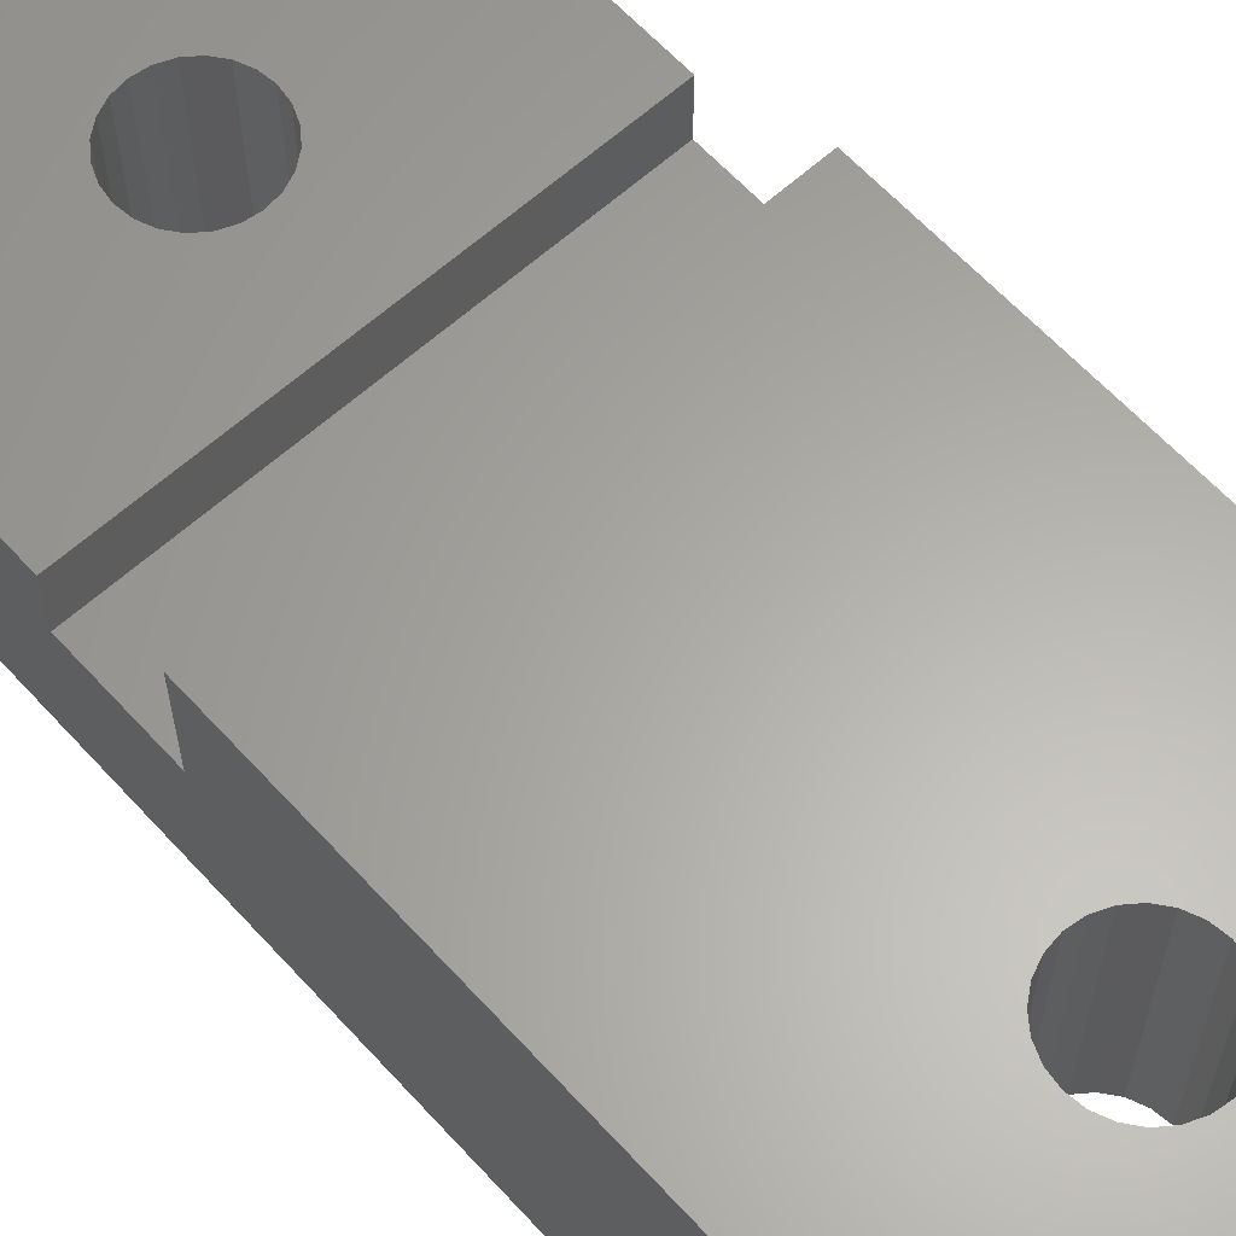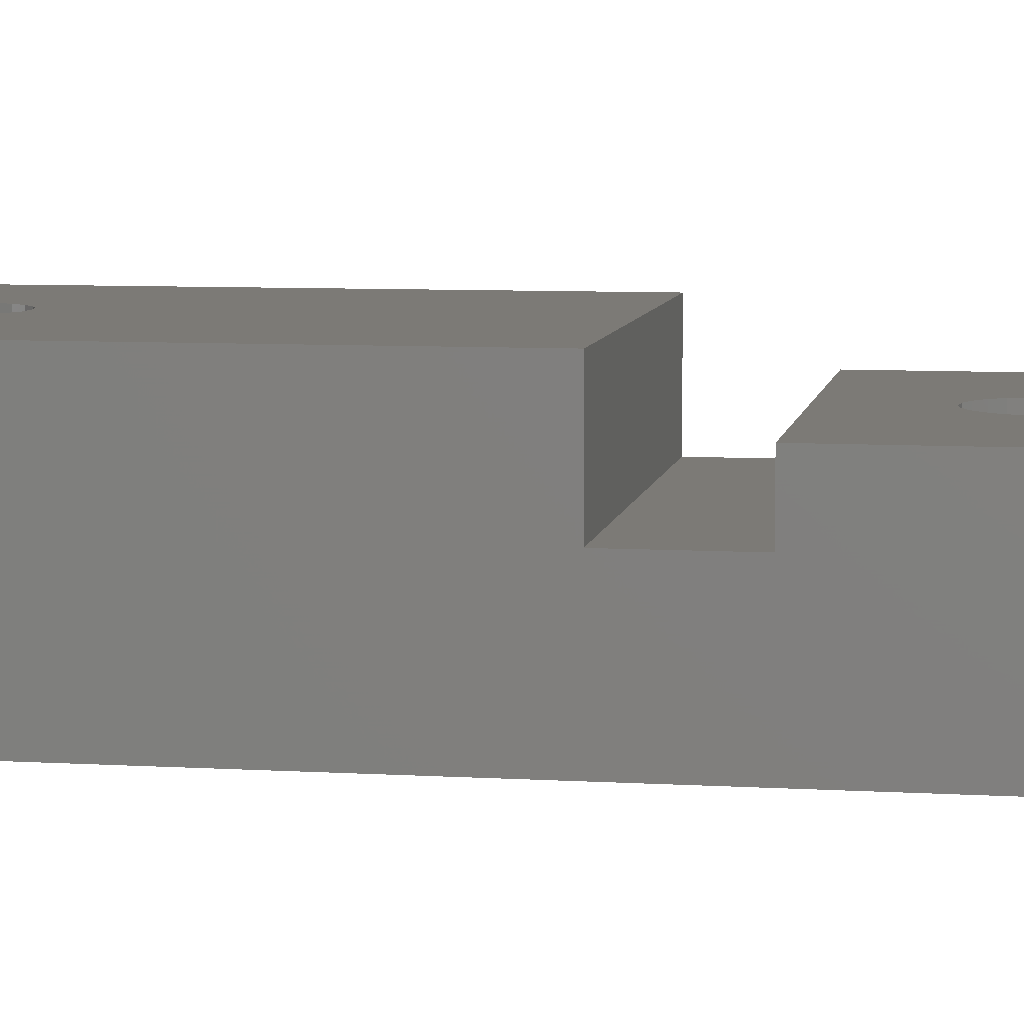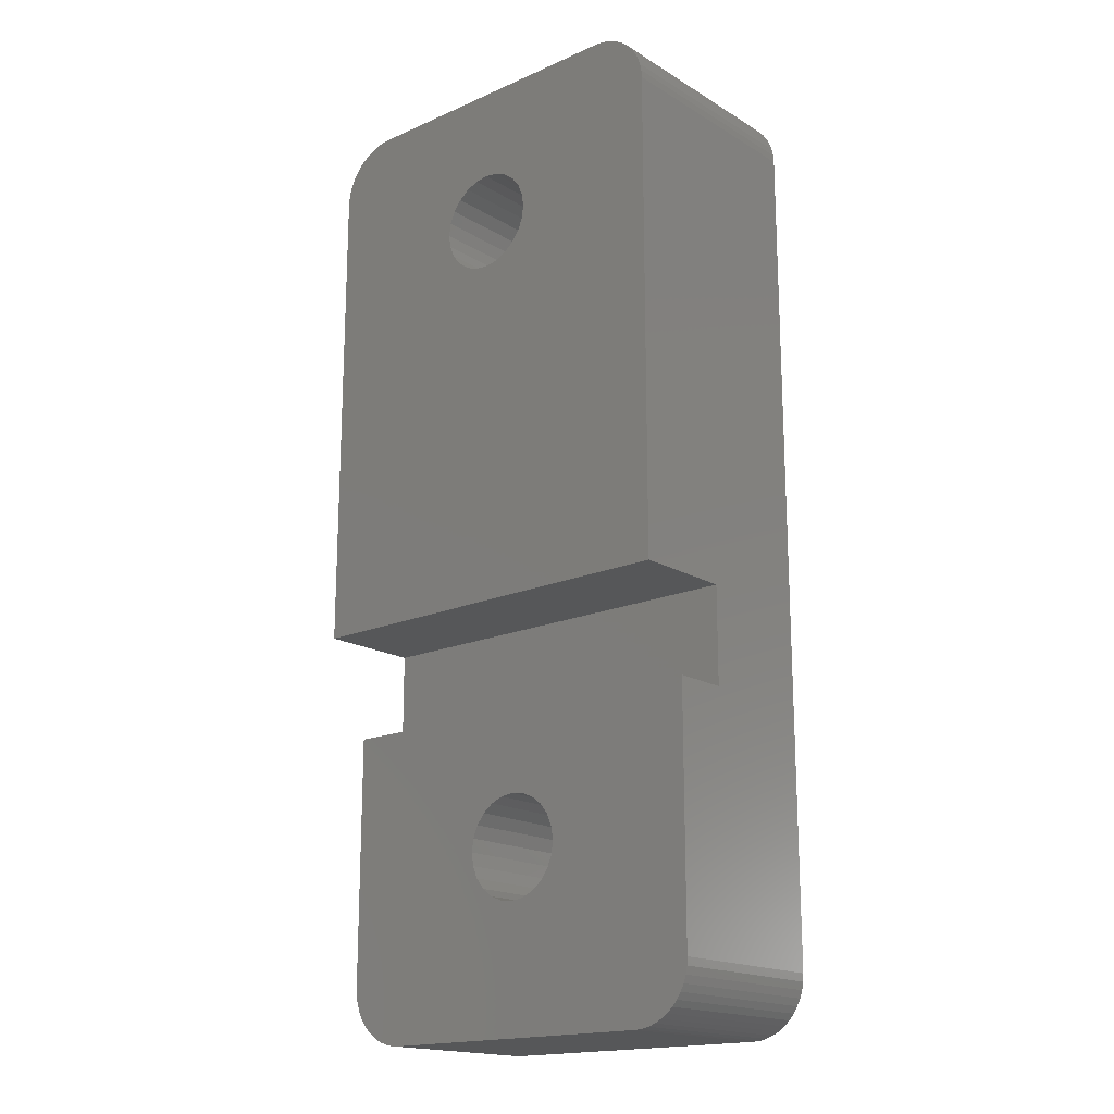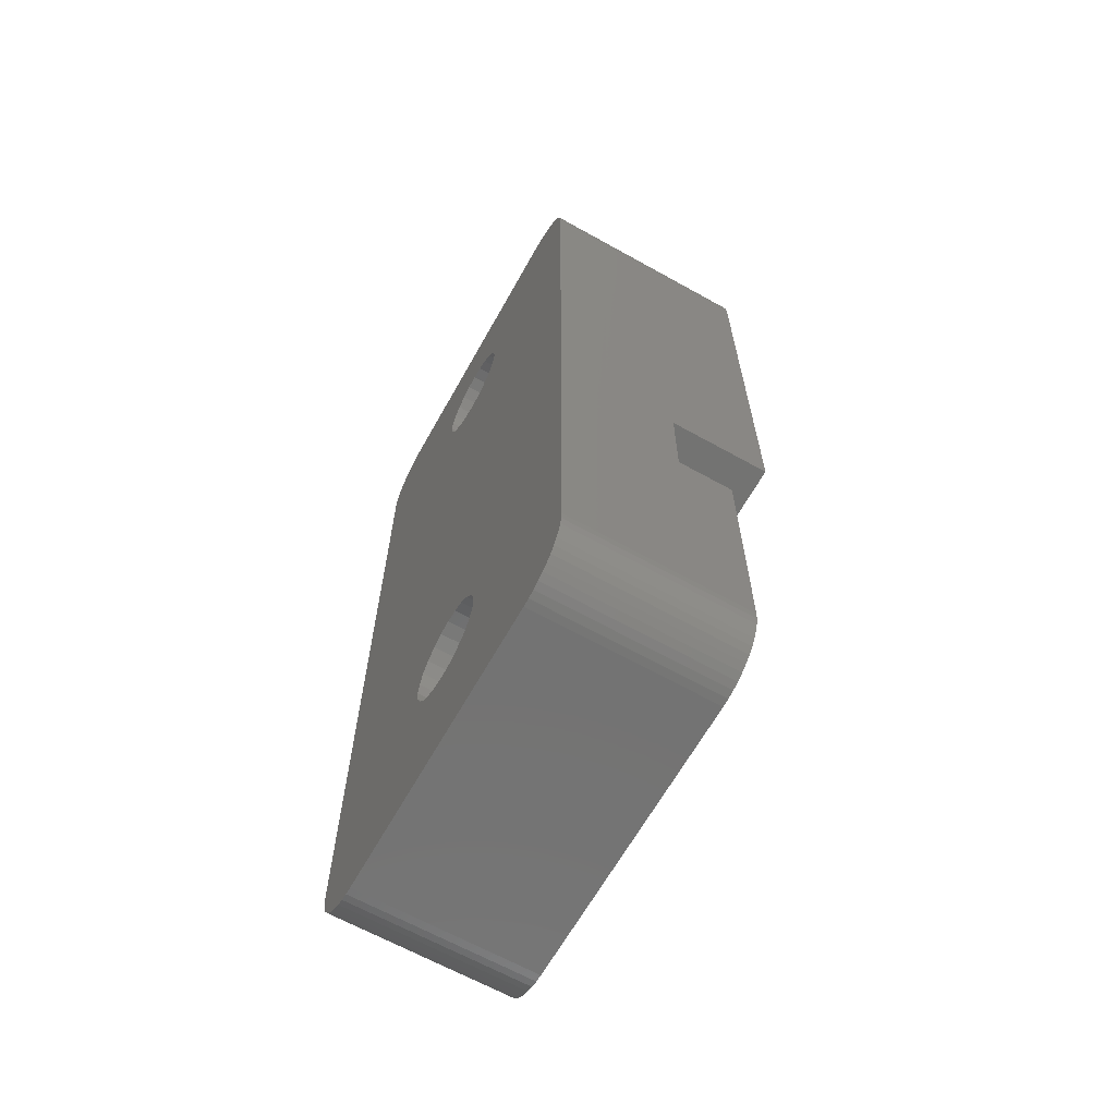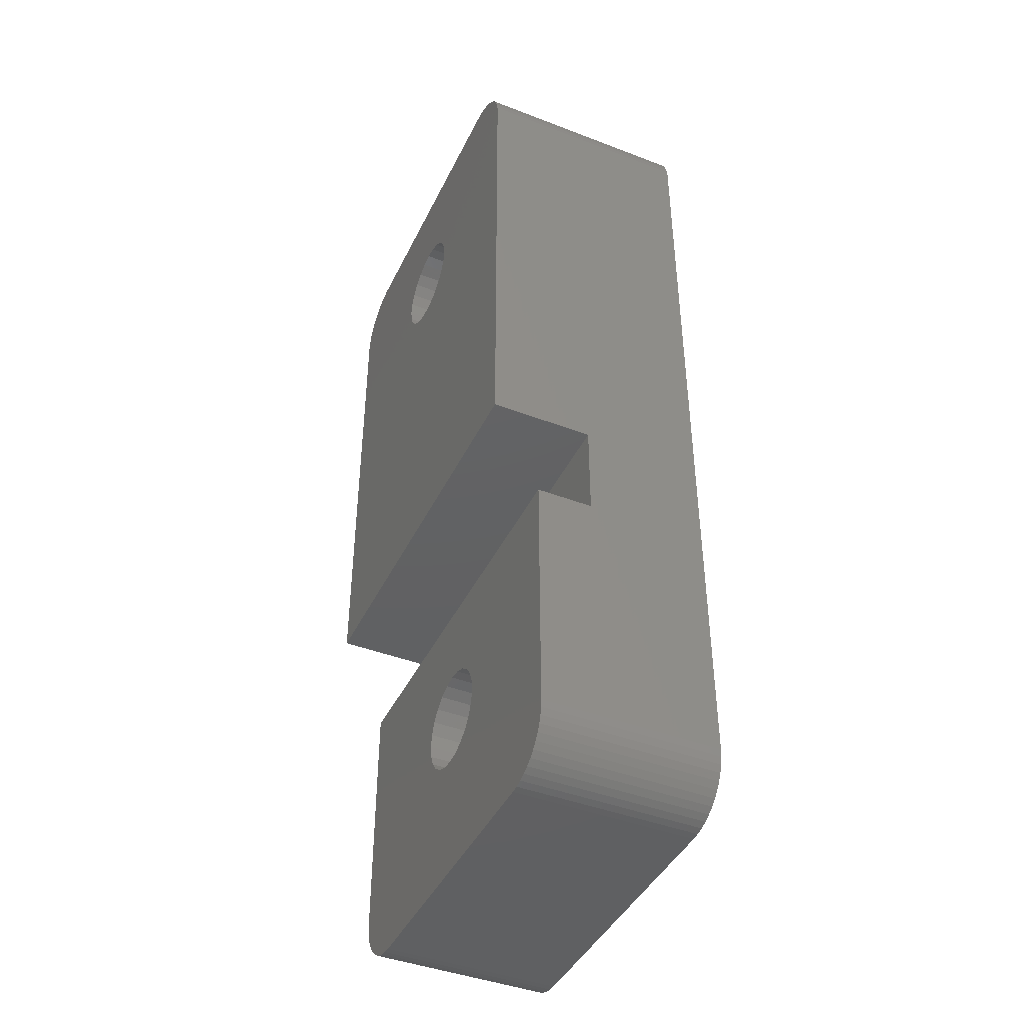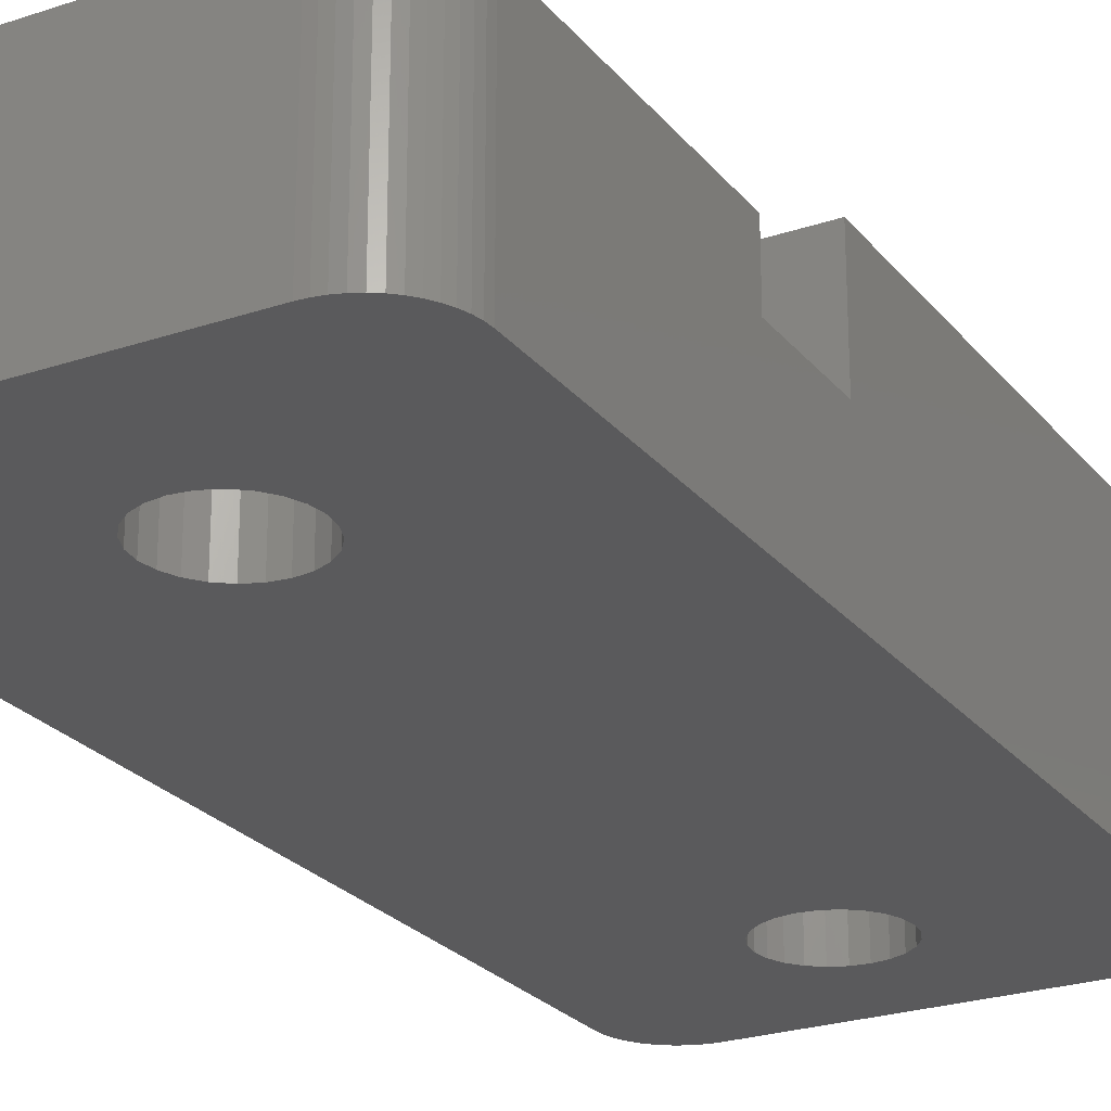
<metadata>
{"format":"stl","ext":"stl","renderer":"f3d","projection":"perspective","resolution":1024,"background":"white","views":[{"elev":62.6,"azim":137.7,"up":"+Z"},{"elev":7.5,"azim":-80.3,"up":"+Z"},{"elev":-17.7,"azim":40.7,"up":"+Y"},{"elev":-65.1,"azim":-119.3,"up":"+Y"},{"elev":-43.0,"azim":65.5,"up":"+Y"},{"elev":-24.5,"azim":29.0,"up":"+Z"}]}
</metadata>
<code>
# stl→obj: 208 verts, 420 faces
v 10.29 46.31 5.778e-12
v 9.625 46.03 12
v 9.625 46.03 5.672e-12
v 10.29 46.31 12
v 9.625 41.27 12
v 9.055 41.71 4.013e-12
v 9.055 41.71 12
v 9.625 41.27 3.845e-12
v 22 16.63 9.52
v 4.23e-15 16.63 6.52
v 4.23e-15 16.63 9.52
v 22 16.63 6.52
v 12.94 45.59 5.505e-12
v 12.38 46.03 12
v 12.38 46.03 5.672e-12
v 12.94 45.59 12
v 11 12.25 -7.285e-12
v 10.29 12.16 9.52
v 10.29 12.16 -7.322e-12
v 11 12.25 9.52
v 19.24 0.02716 9.52
v 3.175 -3.652e-12 9.52
v 18.83 -3.652e-12 9.52
v 2.761 0.02716 9.52
v 19.65 0.1082 9.52
v 2.353 0.1082 9.52
v 20.04 0.2417 9.52
v 1.96 0.2417 9.52
v 20.41 0.4254 9.52
v 1.588 0.4254 9.52
v 20.76 0.6561 9.52
v 1.242 0.6561 9.52
v 21.07 0.9299 9.52
v 0.9299 0.9299 9.52
v 21.34 1.242 9.52
v 0.6561 1.242 9.52
v 21.57 1.587 9.52
v 0.4254 1.587 9.52
v 21.76 1.96 9.52
v 0.2417 1.96 9.52
v 21.89 2.353 9.52
v 0.1082 2.353 9.52
v 21.97 2.761 9.52
v 0.02716 2.761 9.52
v 22 3.175 9.52
v 4.23e-15 3.175 9.52
v 11.71 6.844 9.52
v 12.38 7.118 9.52
v 12.94 7.555 9.52
v 11 6.75 9.52
v 13.38 8.125 9.52
v 13.66 8.788 9.52
v 13.75 9.5 9.52
v 13.66 10.21 9.52
v 13.38 10.87 9.52
v 12.94 11.44 9.52
v 12.38 11.88 9.52
v 11.71 12.16 9.52
v 9.055 7.555 9.52
v 9.625 7.118 9.52
v 10.29 6.844 9.52
v 8.618 8.125 9.52
v 8.344 8.788 9.52
v 8.25 9.5 9.52
v 8.344 10.21 9.52
v 8.618 10.87 9.52
v 9.055 11.44 9.52
v 9.625 11.88 9.52
v 11.71 40.99 12
v 11 40.9 3.704e-12
v 11 40.9 12
v 11.71 40.99 3.739e-12
v 13.75 9.5 -8.34e-12
v 13.66 8.788 -8.614e-12
v 9.625 11.88 -7.428e-12
v 18.83 1.144e-16 -1.198e-11
v 3.175 1.144e-16 -1.198e-11
v 9.625 7.118 -9.254e-12
v 10.29 6.844 -9.359e-12
v 8.344 8.788 -8.614e-12
v 8.25 9.5 -8.34e-12
v 12.94 41.71 12
v 12.38 41.27 3.845e-12
v 12.38 41.27 12
v 12.94 41.71 4.013e-12
v 18.83 51.5 12
v 3.175 51.5 7.77e-12
v 3.175 51.5 12
v 18.83 51.5 7.77e-12
v 11.71 46.31 5.778e-12
v 11 46.4 12
v 11 46.4 5.813e-12
v 11.71 46.31 12
v 11.71 6.844 -9.359e-12
v 12.38 7.118 -9.254e-12
v 13.38 45.02 5.286e-12
v 13.38 45.02 12
v 11 6.75 -9.396e-12
v 0.9299 50.57 7.414e-12
v 0.6561 50.26 12
v 0.9299 50.57 12
v 0.6561 50.26 7.294e-12
v 0.4254 49.91 12
v 0.4254 49.91 7.161e-12
v 13.38 8.125 -8.869e-12
v 12.94 7.555 -9.087e-12
v 8.618 45.02 5.286e-12
v 9.055 45.59 12
v 8.618 45.02 12
v 9.055 45.59 5.505e-12
v 4.23e-15 3.175 -1.077e-11
v 9.055 7.555 -9.087e-12
v 8.618 8.125 -8.869e-12
v 4.23e-15 48.33 6.552e-12
v 8.344 10.21 -8.068e-12
v 8.618 10.88 -7.813e-12
v 9.055 11.44 -7.594e-12
v 10.29 40.99 3.739e-12
v 8.618 42.27 4.231e-12
v 8.344 42.94 4.487e-12
v 8.25 43.65 4.759e-12
v 8.344 44.36 5.032e-12
v 2.761 0.02716 -1.197e-11
v 19.24 0.02716 -1.197e-11
v 2.353 0.1082 -1.194e-11
v 19.65 0.1082 -1.194e-11
v 1.96 0.2417 -1.189e-11
v 20.04 0.2417 -1.189e-11
v 1.588 0.4254 -1.182e-11
v 20.41 0.4254 -1.182e-11
v 20.76 0.6561 -1.173e-11
v 1.242 0.6561 -1.173e-11
v 21.07 0.9299 -1.163e-11
v 0.9299 0.9299 -1.163e-11
v 21.34 1.242 -1.151e-11
v 0.6561 1.242 -1.151e-11
v 21.57 1.587 -1.138e-11
v 0.4254 1.588 -1.138e-11
v 21.76 1.96 -1.123e-11
v 0.2417 1.96 -1.123e-11
v 21.89 2.353 -1.108e-11
v 0.1082 2.353 -1.108e-11
v 21.97 2.761 -1.093e-11
v 0.02716 2.761 -1.093e-11
v 22 3.175 -1.077e-11
v 22 48.33 6.552e-12
v 13.66 10.21 -8.068e-12
v 13.38 10.88 -7.813e-12
v 12.94 11.44 -7.594e-12
v 12.38 11.88 -7.428e-12
v 11.71 12.16 -7.322e-12
v 13.38 42.27 4.231e-12
v 13.66 42.94 4.487e-12
v 13.75 43.65 4.759e-12
v 13.66 44.36 5.032e-12
v 0.02716 48.74 6.712e-12
v 21.97 48.74 6.712e-12
v 0.1082 49.15 6.868e-12
v 21.89 49.15 6.868e-12
v 0.2417 49.54 7.019e-12
v 21.76 49.54 7.019e-12
v 21.57 49.91 7.161e-12
v 21.34 50.26 7.294e-12
v 21.07 50.57 7.414e-12
v 1.242 50.84 7.518e-12
v 20.76 50.84 7.518e-12
v 1.588 51.07 7.607e-12
v 20.41 51.07 7.607e-12
v 1.96 51.26 7.677e-12
v 20.04 51.26 7.677e-12
v 2.353 51.39 7.728e-12
v 19.65 51.39 7.728e-12
v 2.761 51.47 7.759e-12
v 19.24 51.47 7.759e-12
v 19.24 51.47 12
v 4.23e-15 21.88 6.52
v 22 21.88 6.52
v 22 48.32 12
v 4.203e-15 21.88 12
v 22 21.88 12
v 13.38 42.27 12
v 13.66 42.94 12
v 13.75 43.65 12
v 13.66 44.36 12
v 4.203e-15 48.32 12
v 10.29 40.99 12
v 8.618 42.27 12
v 8.344 42.94 12
v 8.25 43.65 12
v 8.344 44.36 12
v 21.97 48.74 12
v 0.02716 48.74 12
v 21.89 49.15 12
v 0.1082 49.15 12
v 21.76 49.54 12
v 0.2417 49.54 12
v 21.57 49.91 12
v 21.34 50.26 12
v 21.07 50.57 12
v 20.76 50.84 12
v 1.242 50.84 12
v 20.41 51.07 12
v 1.588 51.07 12
v 20.04 51.26 12
v 1.96 51.26 12
v 19.65 51.39 12
v 2.353 51.39 12
v 2.761 51.47 12
f 1 2 3
f 2 1 4
f 5 6 7
f 6 5 8
f 9 10 11
f 10 9 12
f 13 14 15
f 14 13 16
f 17 18 19
f 18 17 20
f 21 22 23
f 22 21 24
f 24 21 25
f 24 25 26
f 26 25 27
f 26 27 28
f 28 27 29
f 28 29 30
f 30 29 31
f 30 31 32
f 32 31 33
f 32 33 34
f 34 33 35
f 34 35 36
f 36 35 37
f 36 37 38
f 38 37 39
f 38 39 40
f 40 39 41
f 40 41 42
f 42 41 43
f 42 43 44
f 44 43 45
f 44 45 46
f 46 45 47
f 47 45 48
f 48 45 49
f 49 45 9
f 46 47 50
f 49 9 51
f 51 9 52
f 52 9 53
f 53 9 54
f 54 9 55
f 55 9 56
f 56 9 57
f 57 9 58
f 58 9 20
f 20 9 11
f 46 59 11
f 59 46 60
f 60 46 61
f 61 46 50
f 11 59 62
f 11 62 63
f 11 63 64
f 11 64 65
f 11 65 66
f 11 66 67
f 11 67 68
f 11 68 18
f 11 18 20
f 69 70 71
f 70 69 72
f 73 52 53
f 52 73 74
f 19 68 75
f 68 19 18
f 76 22 77
f 22 76 23
f 61 78 60
f 78 61 79
f 80 64 63
f 64 80 81
f 82 83 84
f 83 82 85
f 86 87 88
f 87 86 89
f 90 91 92
f 91 90 93
f 48 94 47
f 94 48 95
f 16 96 97
f 96 16 13
f 47 98 50
f 98 47 94
f 99 100 101
f 100 99 102
f 102 103 100
f 103 102 104
f 105 49 51
f 49 105 106
f 107 108 109
f 108 107 110
f 111 79 98
f 79 111 78
f 78 111 112
f 112 111 113
f 113 111 80
f 80 111 114
f 80 114 81
f 81 114 115
f 115 114 116
f 116 114 117
f 117 114 75
f 75 114 19
f 19 114 17
f 17 114 8
f 17 8 118
f 17 118 70
f 8 114 6
f 6 114 119
f 119 114 120
f 120 114 121
f 121 114 122
f 122 114 107
f 107 114 110
f 110 114 3
f 3 114 1
f 1 114 92
f 123 76 77
f 76 123 124
f 124 123 125
f 124 125 126
f 126 125 127
f 126 127 128
f 128 127 129
f 128 129 130
f 130 129 131
f 131 129 132
f 131 132 133
f 133 132 134
f 133 134 135
f 135 134 136
f 135 136 137
f 137 136 138
f 137 138 139
f 139 138 140
f 139 140 141
f 141 140 142
f 141 142 143
f 143 142 144
f 143 144 145
f 145 144 111
f 145 111 94
f 145 94 95
f 145 95 106
f 145 106 105
f 145 105 74
f 145 74 146
f 94 111 98
f 146 74 73
f 146 73 147
f 146 147 148
f 146 148 149
f 146 149 150
f 146 150 151
f 146 151 17
f 146 17 83
f 83 17 72
f 72 17 70
f 146 83 85
f 146 85 152
f 146 152 153
f 146 153 154
f 146 154 155
f 146 155 96
f 146 96 13
f 146 13 15
f 146 15 90
f 146 90 92
f 146 92 114
f 146 114 156
f 146 156 157
f 157 156 158
f 157 158 159
f 159 158 160
f 159 160 161
f 161 160 104
f 161 104 162
f 162 104 102
f 162 102 163
f 163 102 99
f 163 99 164
f 164 99 165
f 164 165 166
f 166 165 167
f 166 167 168
f 168 167 169
f 168 169 170
f 170 169 171
f 170 171 172
f 172 171 173
f 172 173 174
f 174 173 87
f 174 87 89
f 112 62 59
f 62 112 113
f 124 23 76
f 23 124 21
f 133 31 131
f 31 133 33
f 175 89 86
f 89 175 174
f 126 21 124
f 21 126 25
f 135 37 35
f 37 135 137
f 12 176 10
f 176 12 177
f 138 36 38
f 36 138 136
f 144 42 44
f 42 144 142
f 77 24 123
f 24 77 22
f 111 44 46
f 44 111 144
f 140 38 40
f 38 140 138
f 127 30 129
f 30 127 28
f 178 179 180
f 179 178 84
f 179 84 69
f 179 69 71
f 84 178 82
f 82 178 181
f 181 178 182
f 182 178 183
f 183 178 184
f 184 178 97
f 97 178 16
f 16 178 14
f 14 178 93
f 93 178 91
f 179 5 185
f 5 179 186
f 186 179 71
f 185 5 7
f 185 7 187
f 185 187 188
f 185 188 189
f 185 189 190
f 185 190 109
f 185 109 108
f 185 108 2
f 185 2 4
f 185 4 91
f 185 91 178
f 185 178 191
f 185 191 192
f 192 191 193
f 192 193 194
f 194 193 195
f 194 195 196
f 196 195 197
f 196 197 103
f 103 197 198
f 103 198 100
f 100 198 199
f 100 199 101
f 101 199 200
f 101 200 201
f 201 200 202
f 201 202 203
f 203 202 204
f 203 204 205
f 205 204 206
f 205 206 207
f 207 206 175
f 207 175 208
f 208 175 86
f 208 86 88
f 156 185 192
f 185 156 114
f 103 160 196
f 160 103 104
f 203 165 201
f 165 203 167
f 208 171 207
f 171 208 173
f 194 156 192
f 156 194 158
f 88 173 208
f 173 88 87
f 201 99 101
f 99 201 165
f 160 194 196
f 194 160 158
f 207 169 205
f 169 207 171
f 75 67 117
f 67 75 68
f 84 72 69
f 72 84 83
f 188 121 189
f 121 188 120
f 154 182 183
f 182 154 153
f 15 93 90
f 93 15 14
f 149 57 150
f 57 149 56
f 114 179 185
f 179 114 176
f 10 46 11
f 46 10 111
f 111 10 176
f 111 176 114
f 182 152 181
f 152 182 153
f 7 119 187
f 119 7 6
f 71 118 186
f 118 71 70
f 145 9 45
f 9 145 12
f 12 145 177
f 177 178 180
f 178 177 146
f 146 177 145
f 119 188 187
f 188 119 120
f 55 147 54
f 147 55 148
f 60 112 59
f 112 60 78
f 64 115 65
f 115 64 81
f 49 95 48
f 95 49 106
f 151 20 17
f 20 151 58
f 92 4 1
f 4 92 91
f 152 82 181
f 82 152 85
f 52 105 51
f 105 52 74
f 190 107 109
f 107 190 122
f 115 66 65
f 66 115 116
f 50 79 61
f 79 50 98
f 184 154 183
f 154 184 155
f 149 55 56
f 55 149 148
f 96 184 97
f 184 96 155
f 3 108 110
f 108 3 2
f 116 67 66
f 67 116 117
f 113 63 62
f 63 113 80
f 121 190 189
f 190 121 122
f 150 58 151
f 58 150 57
f 147 53 54
f 53 147 73
f 186 8 5
f 8 186 118
f 202 170 204
f 170 202 168
f 130 27 128
f 27 130 29
f 139 41 39
f 41 139 141
f 195 162 197
f 162 195 161
f 146 191 178
f 191 146 157
f 206 174 175
f 174 206 172
f 128 25 126
f 25 128 27
f 131 29 130
f 29 131 31
f 162 198 197
f 198 162 163
f 200 168 202
f 168 200 166
f 159 195 193
f 195 159 161
f 199 166 200
f 166 199 164
f 191 159 193
f 159 191 157
f 137 39 37
f 39 137 139
f 163 199 198
f 199 163 164
f 141 43 41
f 43 141 143
f 204 172 206
f 172 204 170
f 143 45 43
f 45 143 145
f 133 35 33
f 35 133 135
f 205 167 203
f 167 205 169
f 129 32 132
f 32 129 30
f 123 26 125
f 26 123 24
f 136 34 36
f 34 136 134
f 176 180 179
f 180 176 177
f 132 34 134
f 34 132 32
f 125 28 127
f 28 125 26
f 142 40 42
f 40 142 140

</code>
